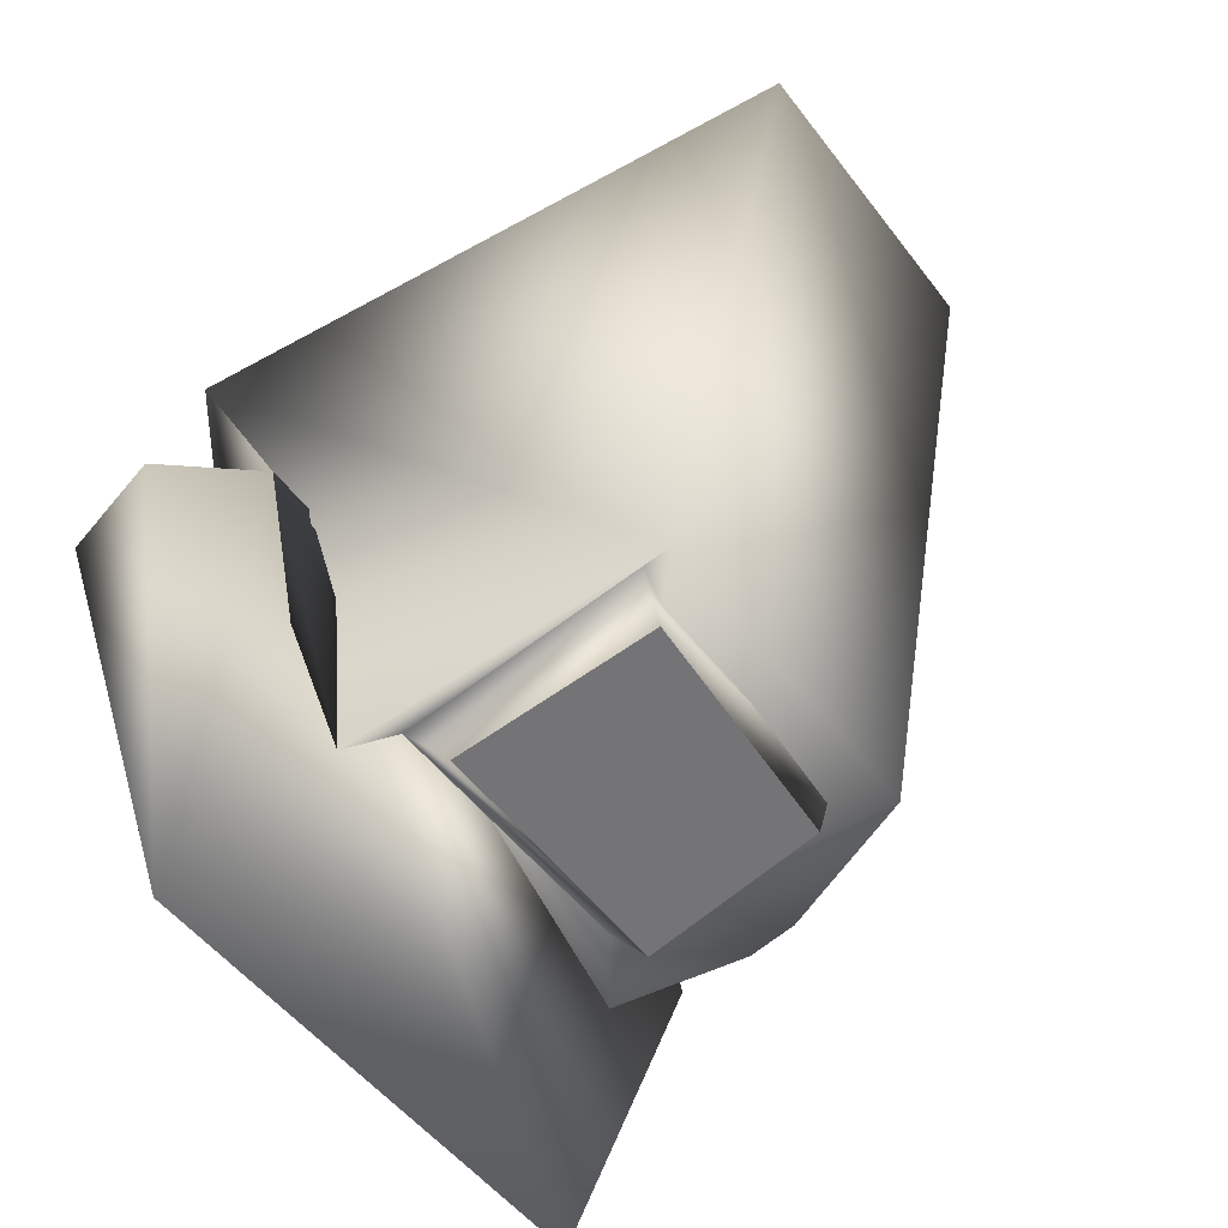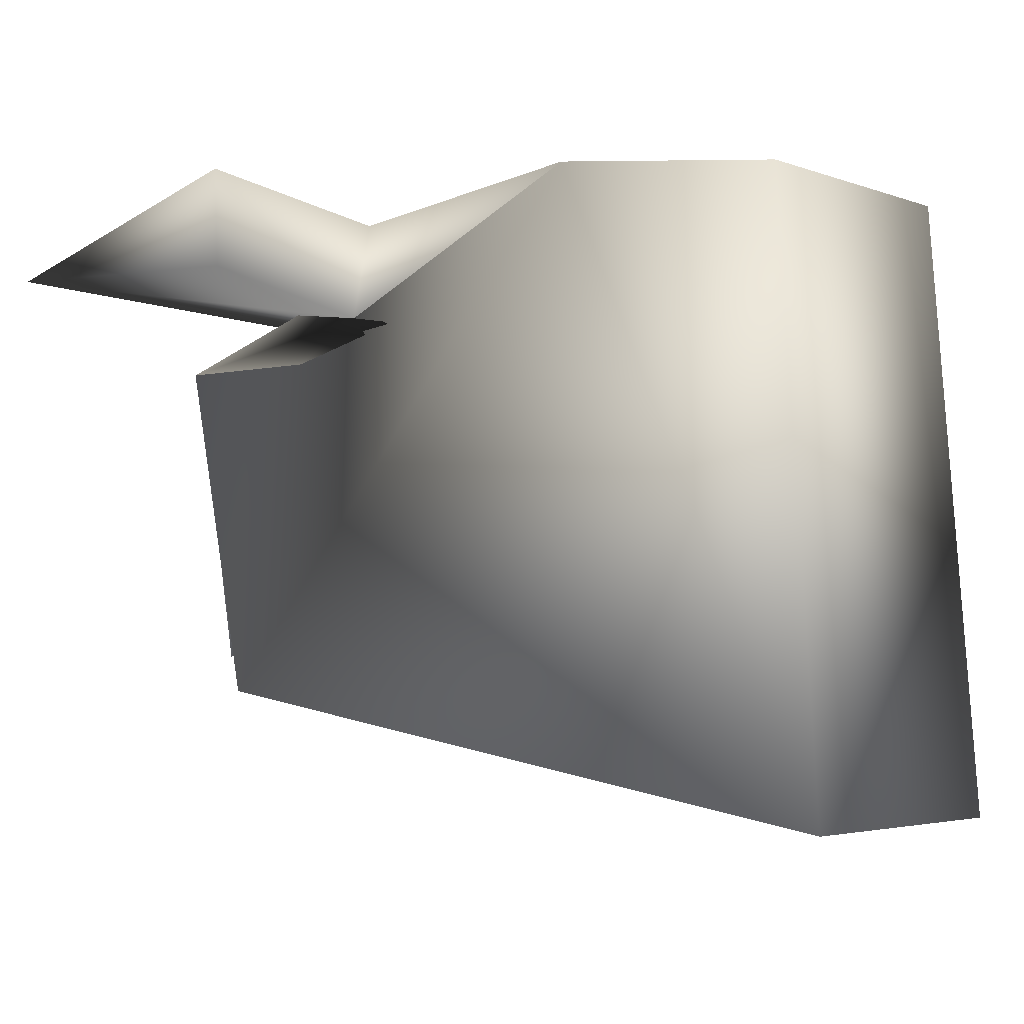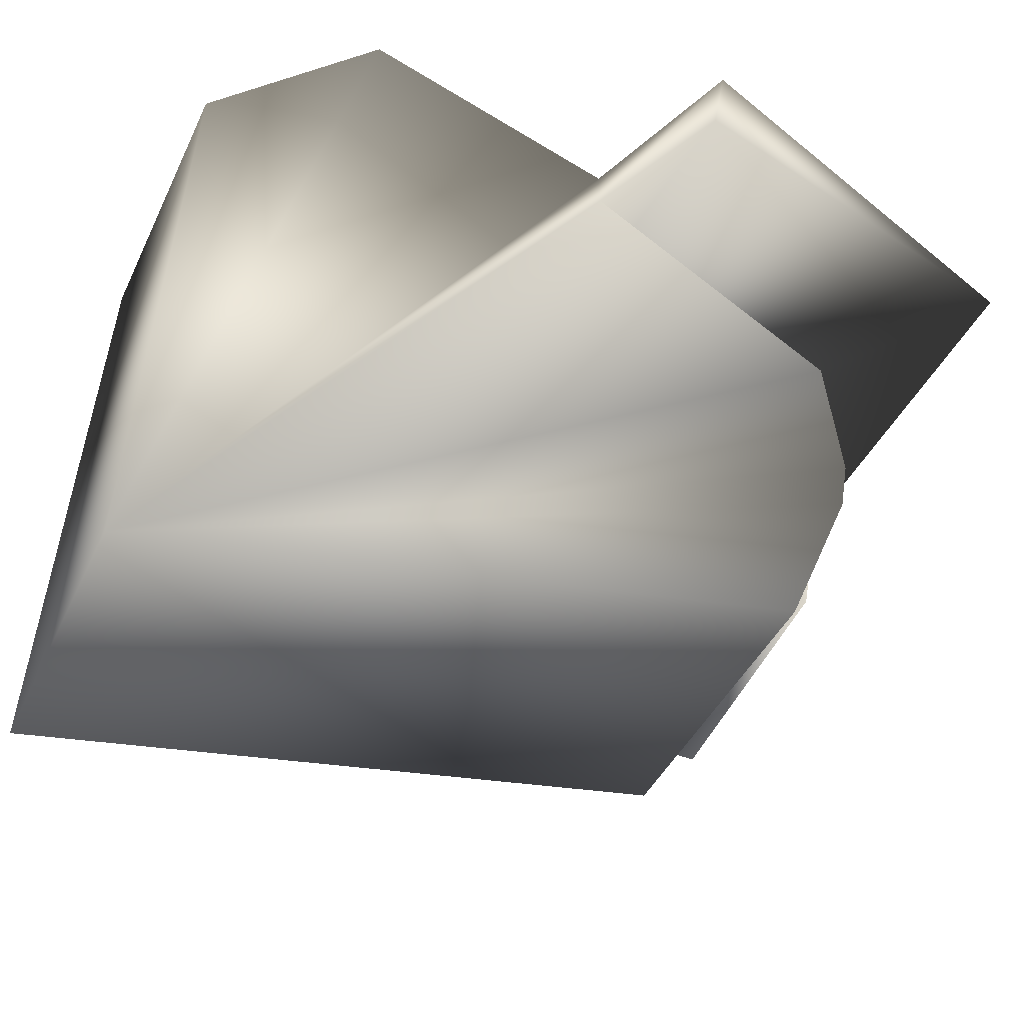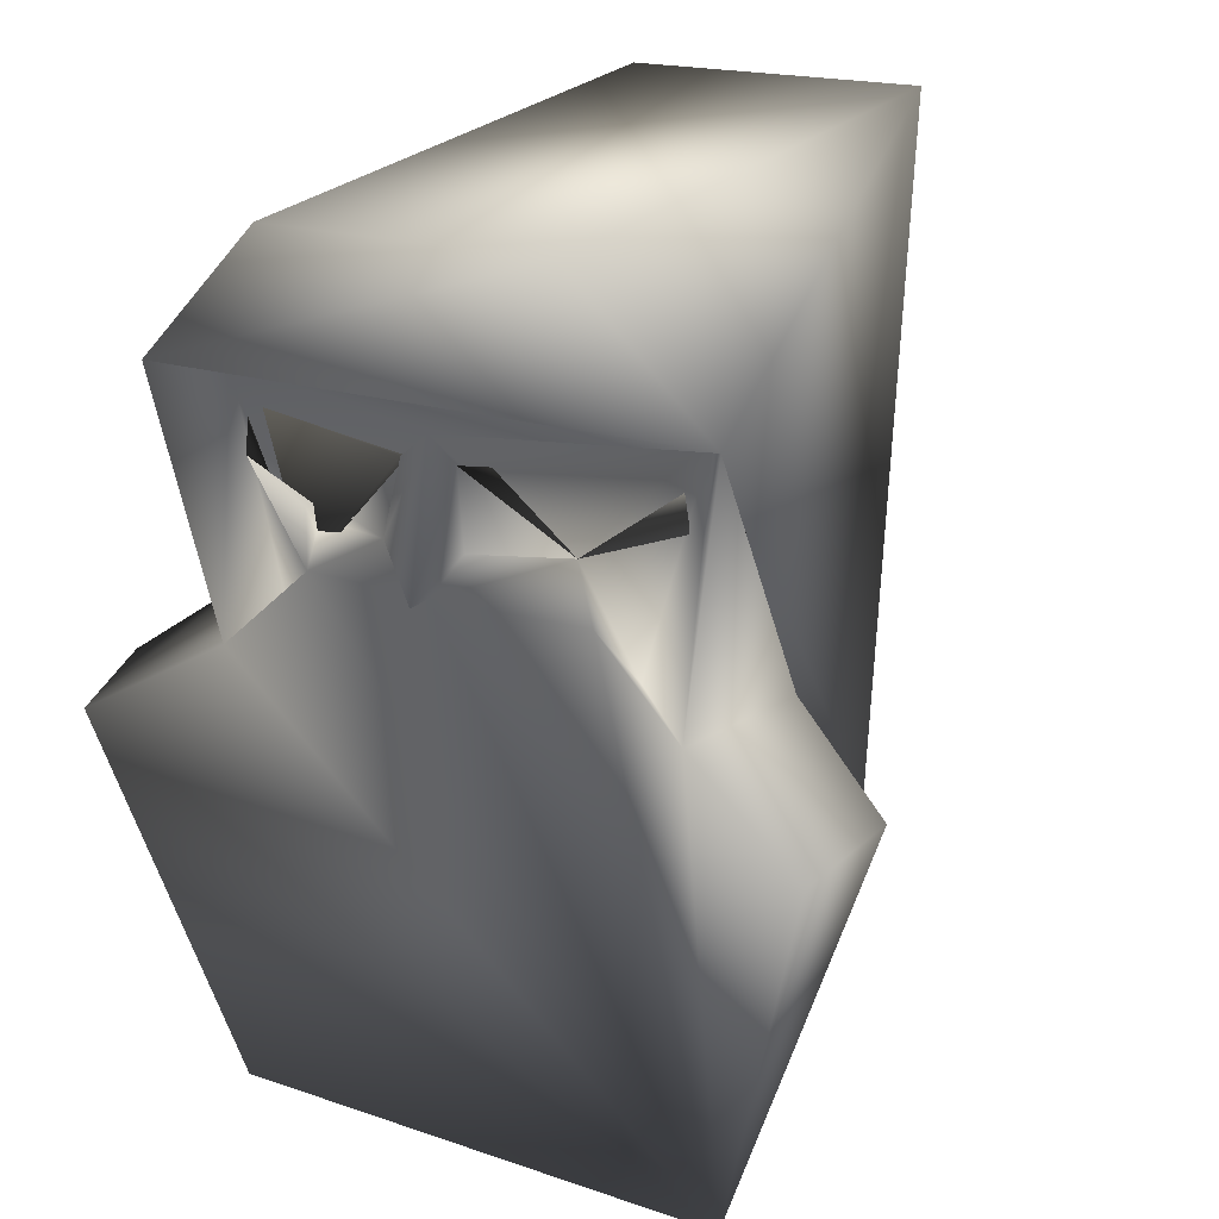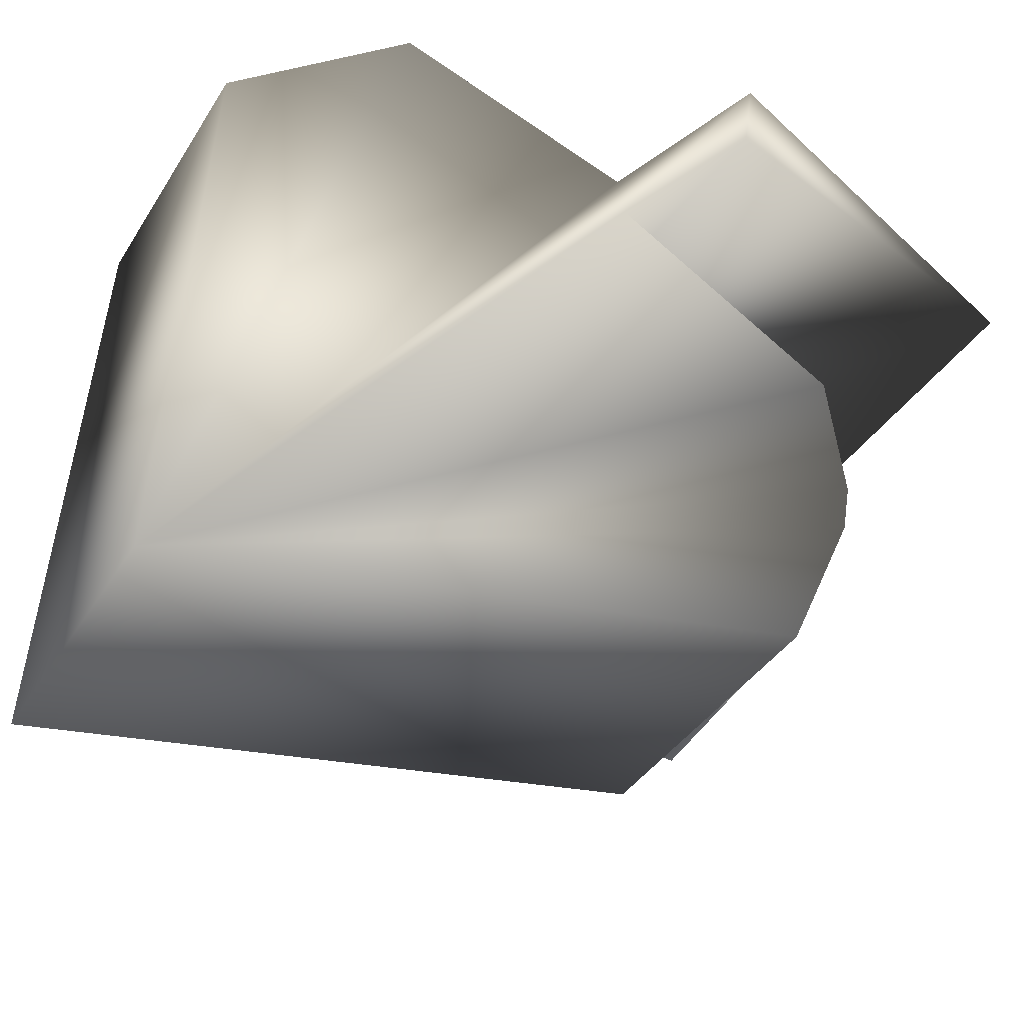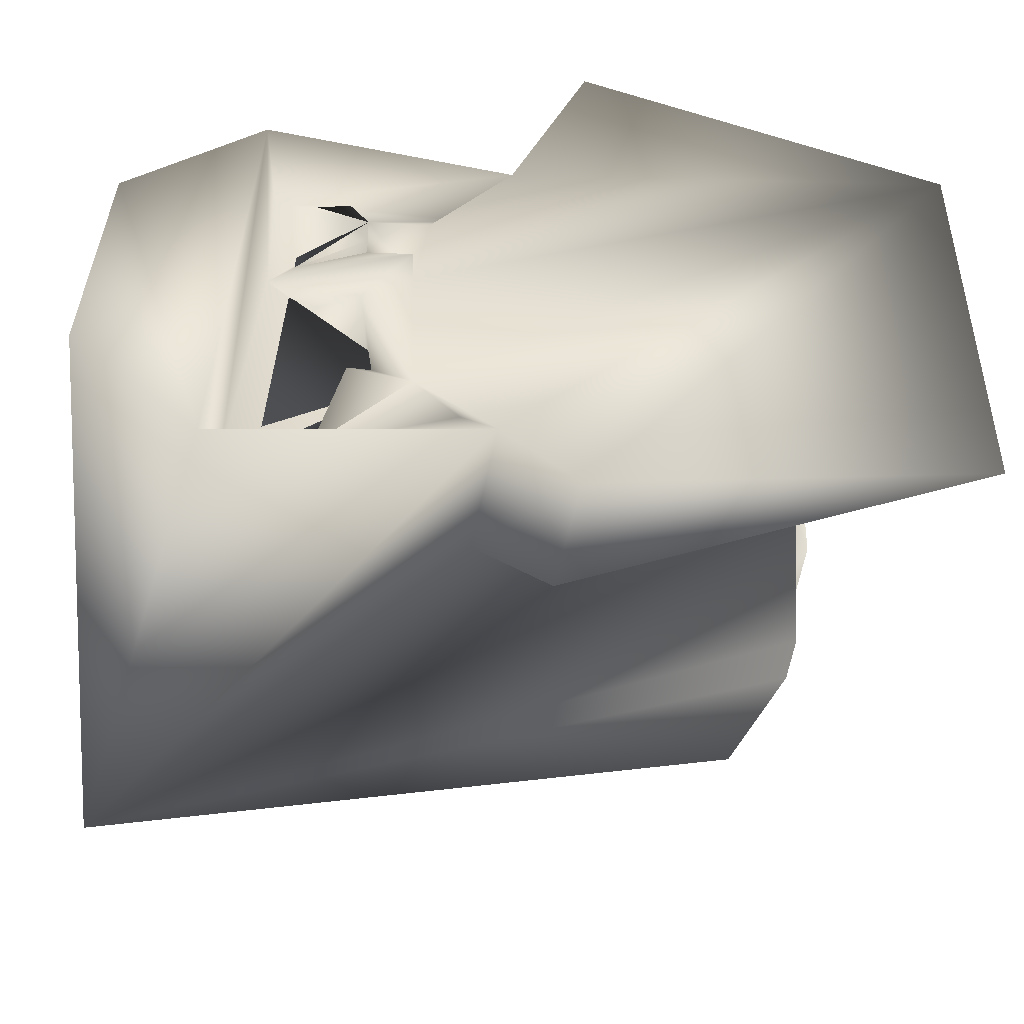
<metadata>
{"format":"obj","ext":"obj","renderer":"f3d","projection":"perspective","resolution":1024,"background":"white","views":[{"elev":-50.9,"azim":126.2,"up":"+Y"},{"elev":-3.4,"azim":127.6,"up":"+Z"},{"elev":-41.3,"azim":-112.0,"up":"+Z"},{"elev":20.5,"azim":32.7,"up":"+Y"},{"elev":-37.5,"azim":-116.9,"up":"+Z"},{"elev":35.4,"azim":-87.2,"up":"+Z"}]}
</metadata>
<code>
o Cube.004
v 0.1617 -0.3143 0.1951
v 0.1147 -0.2096 0.1317
v -0.1575 -0.3212 0.1903
v -0.1132 -0.2149 0.1293
v -0.2433 -0.08112 0.1703
v -0.1786 -0.03376 0.1462
v -0.2316 -0.09517 0.2279
v -0.1483 -0.04742 0.2042
v -0.1146 -0.02422 0.189
v -0.09318 0.003735 0.1983
v -0.00345 0.01034 0.2123
v 0.08661 0.007706 0.1982
v 0.143 -0.04083 0.2048
v 0.2265 -0.08438 0.2309
v 0.1089 -0.01924 0.1891
v 0.1733 -0.02594 0.1463
v 0.2389 -0.06998 0.1723
v 0.1033 -0.1817 -0.0667
v 0.08759 -0.157 -0.03764
v -0.1009 -0.1864 -0.06729
v -0.08497 -0.1611 -0.03923
v -0.118 -0.2163 0.01232
v -0.1197 -0.2205 0.04199
v -0.08734 -0.1885 0.1115
v -0.07512 -0.2099 -0.03279
v -0.08387 -0.2259 0.0824
v 0.08635 -0.2248 0.08082
v 0.0876 -0.1842 0.1137
v 0.08289 -0.2074 -0.04512
v -0.1805 0.1108 0.2202
v -0.1541 0.1055 0.1818
v -0.0968 0.195 0.2249
v 0.08352 0.1988 0.2242
v 0.1704 0.1183 0.2191
v 0.1438 0.1119 0.181
v -0.00472 0.09644 0.2086
v 0.01293 0.08249 0.2084
v -0.02198 0.08174 0.2085
v -0.02197 0.08408 0.1947
v -0.09262 0.08922 0.1895
v -0.139 0.08568 0.1853
v -0.1416 0.05616 0.1859
v -0.1381 0.087 0.173
v -0.1407 0.05752 0.1736
v -0.08743 0.04256 0.1907
v -0.08374 0.02884 0.1869
v -0.08835 0.04119 0.2031
v -0.02903 0.03864 0.2152
v -0.08467 0.02746 0.1993
v -0.003364 0.01016 0.2288
v 0.02134 0.03974 0.2152
v 0.07731 0.03102 0.1992
v 0.01269 0.08484 0.1946
v 0.07957 0.04621 0.1904
v 0.08051 0.04489 0.2029
v 0.07638 0.03234 0.1867
v 0.08303 0.09302 0.1891
v 0.1322 0.06346 0.173
v 0.1284 0.09279 0.1724
v 0.1331 0.06215 0.1854
v 0.1294 0.09151 0.1847
v 0.08661 0.2256 -0.1407
v -0.1038 0.2215 -0.14
f 27 26 25 29
f 63 20 22 23 4 6 8 30 32
f 6 5 7 8
f 9 8 10
f 15 12 13
f 16 13 14 17
f 31 30 8 9
f 19 28 27 29
f 28 19 18 2
f 1 14 13 12 11 10 8 7 3
f 7 5 3
f 34 30 31 36 35
f 33 32 30 34
f 35 15 13 34
f 63 62 18 20
f 34 13 16 2 18 62 33
f 28 24 26 27
f 16 17 1 3 5 6 4 24 28 2
f 32 33 62 63
f 29 25 21 19
f 42 44 43 41
f 44 45 40 43
f 47 45 44 42
f 49 46 45 47
f 45 39 40
f 48 46 49
f 11 50 48
f 10 11 48 49 47 42 41 38 36 31 9
f 11 51 50
f 51 52 56
f 55 52 51 11 12 15 35 36 37 61 60
f 48 50 36 38 39 45 46
f 54 57 53
f 24 4 23 22 20 18 19 21
f 55 60 58 54
f 52 55 54 56
f 58 59 57 54
f 60 61 59 58
f 61 37 53 57 59
f 41 43 40 39 38
f 21 25 26 24
f 37 36 50 51 56 54 53
f 1 17 14

</code>
